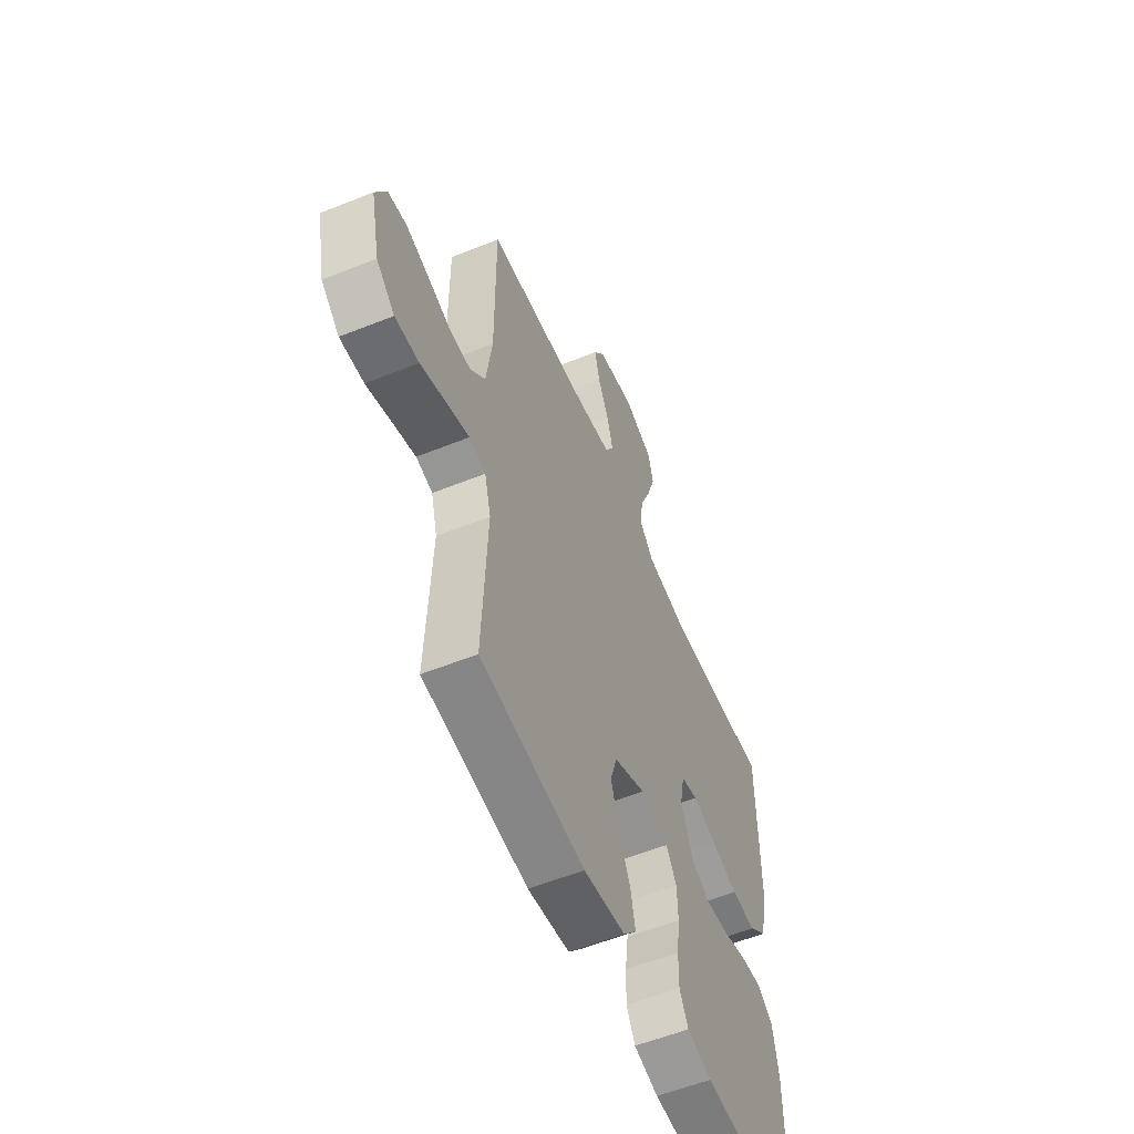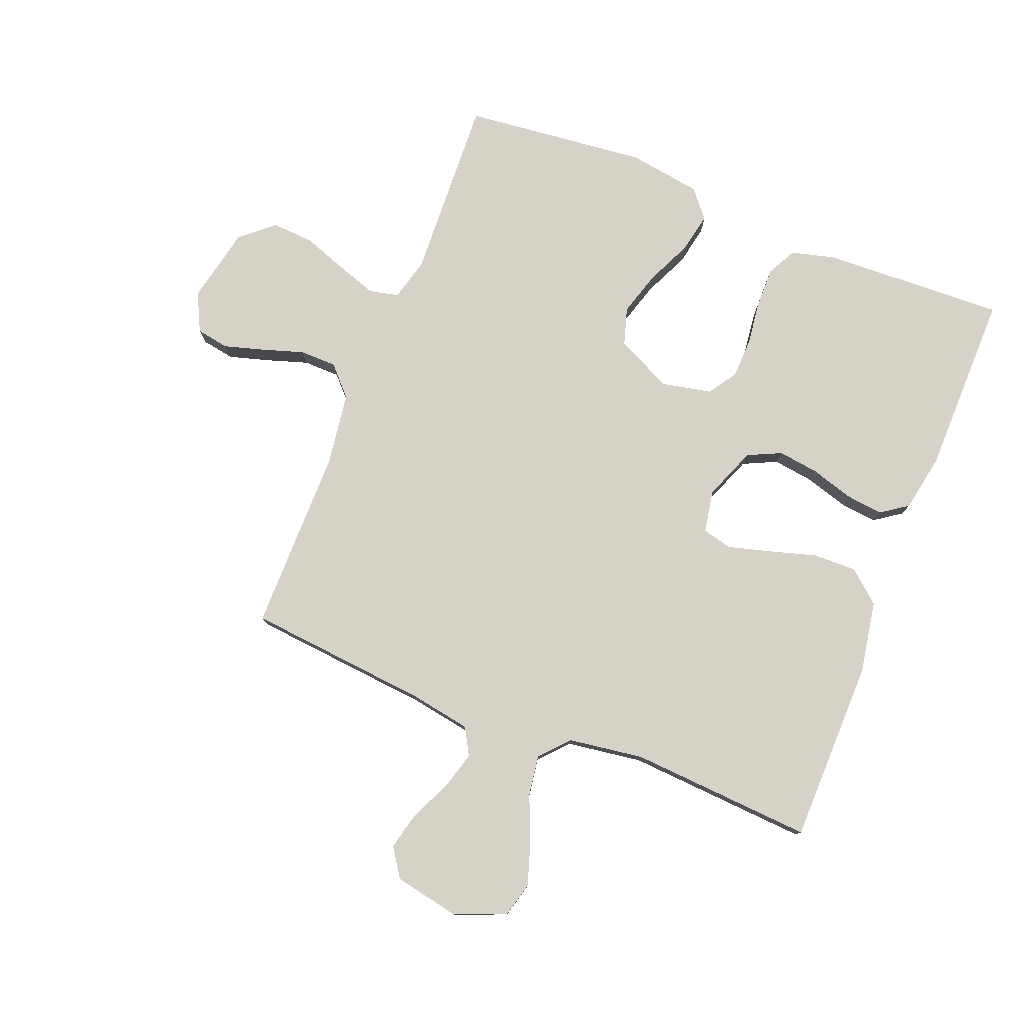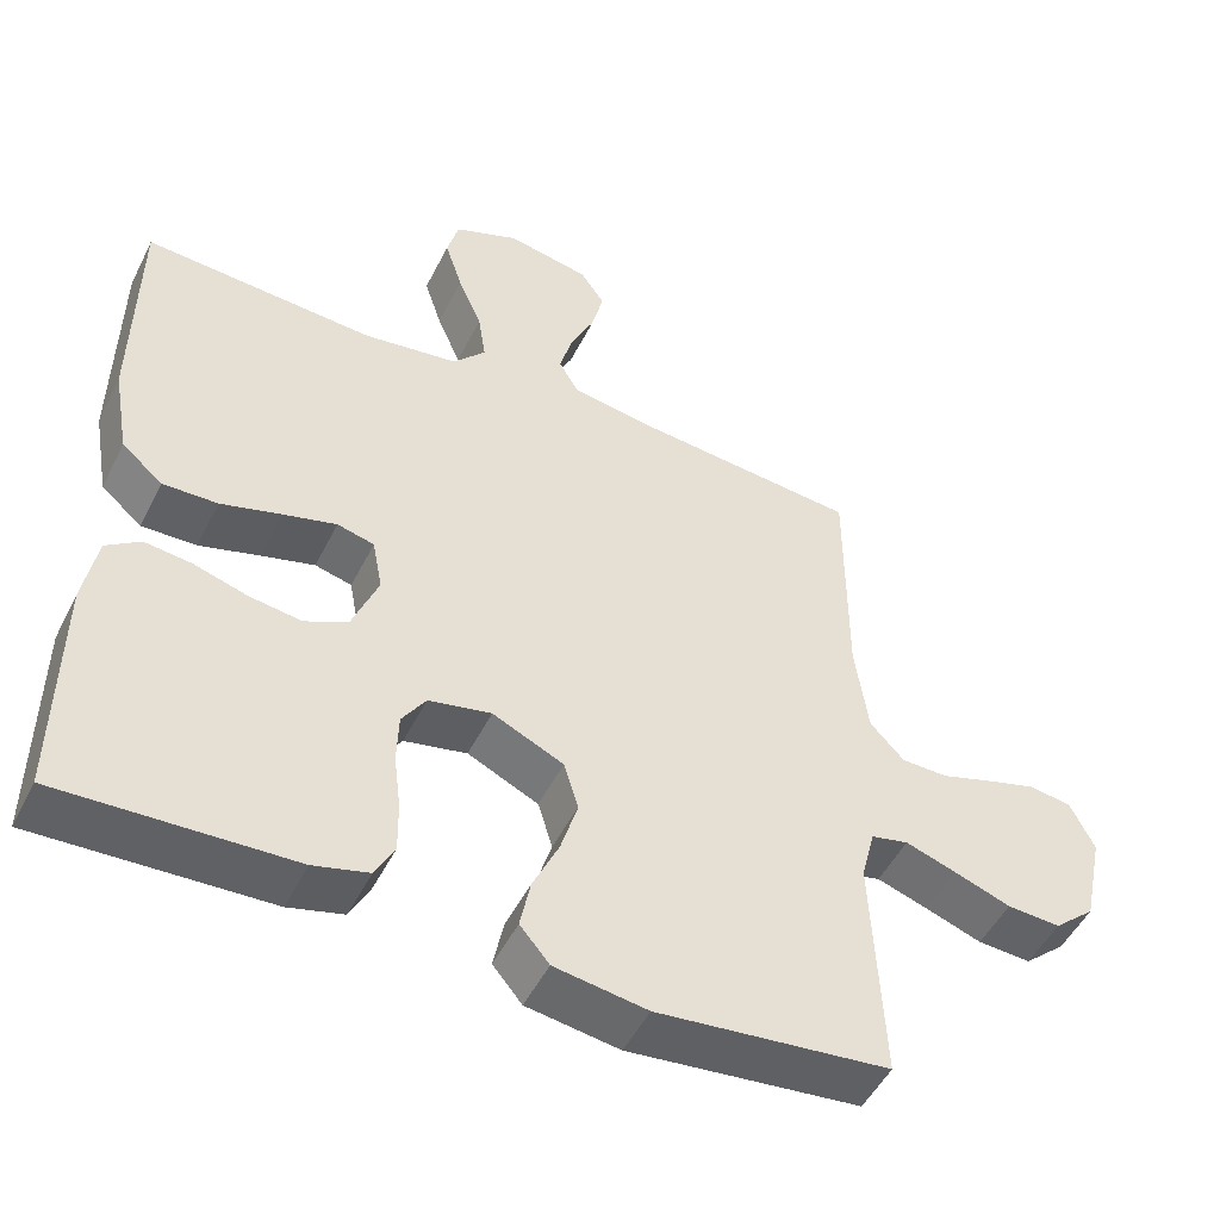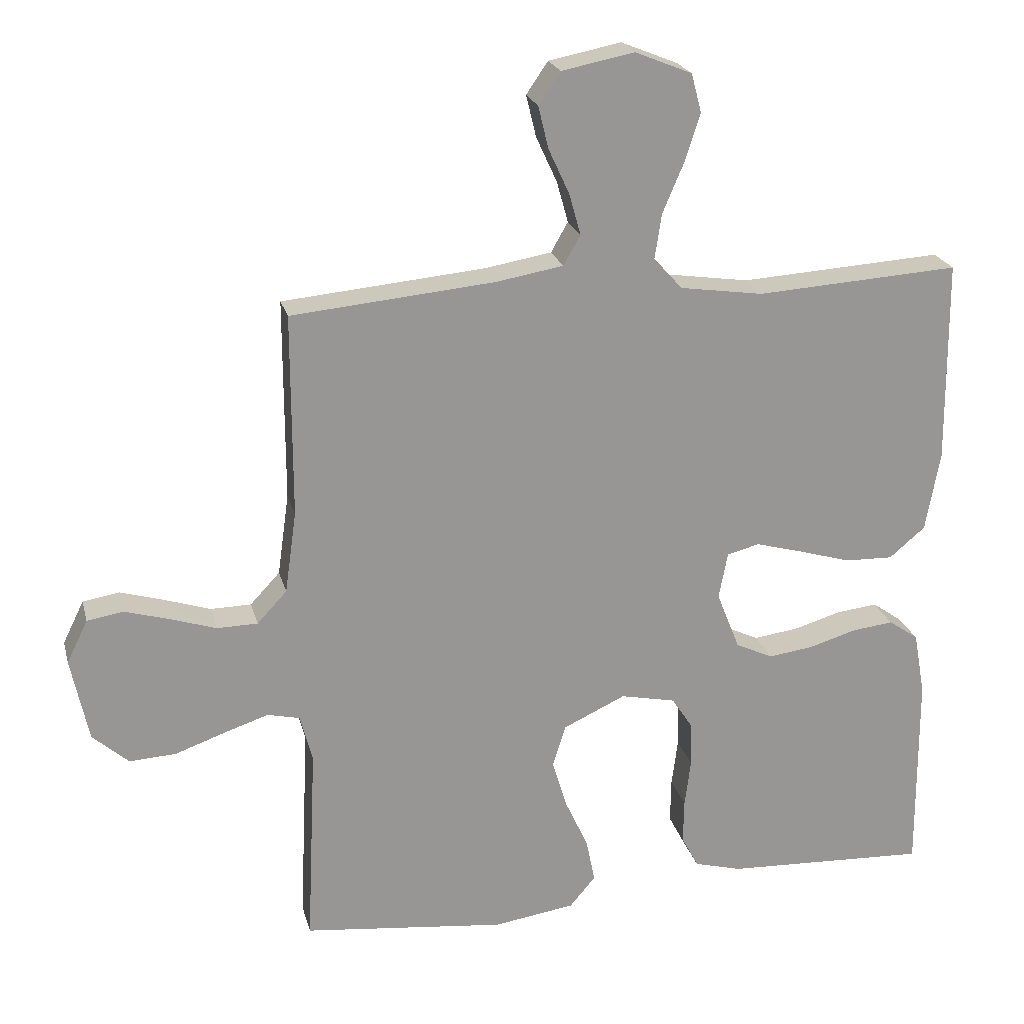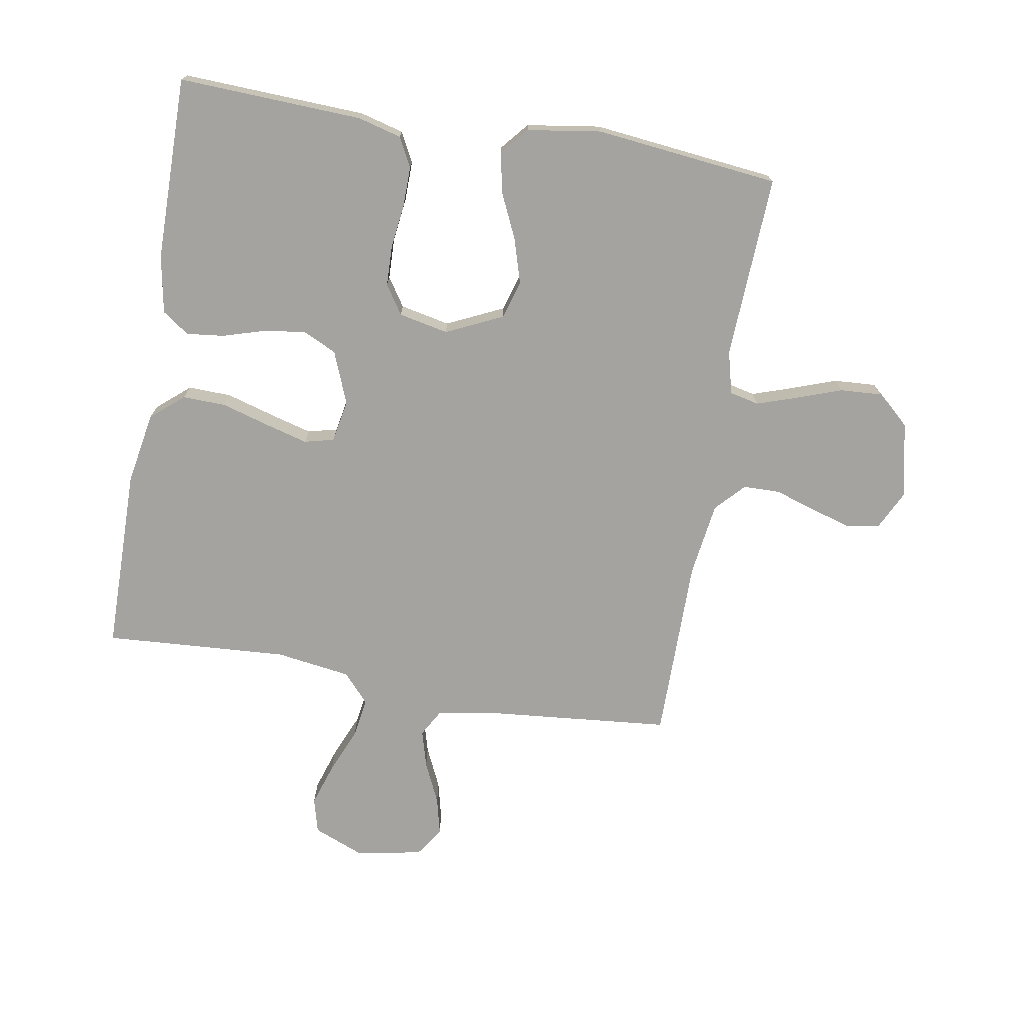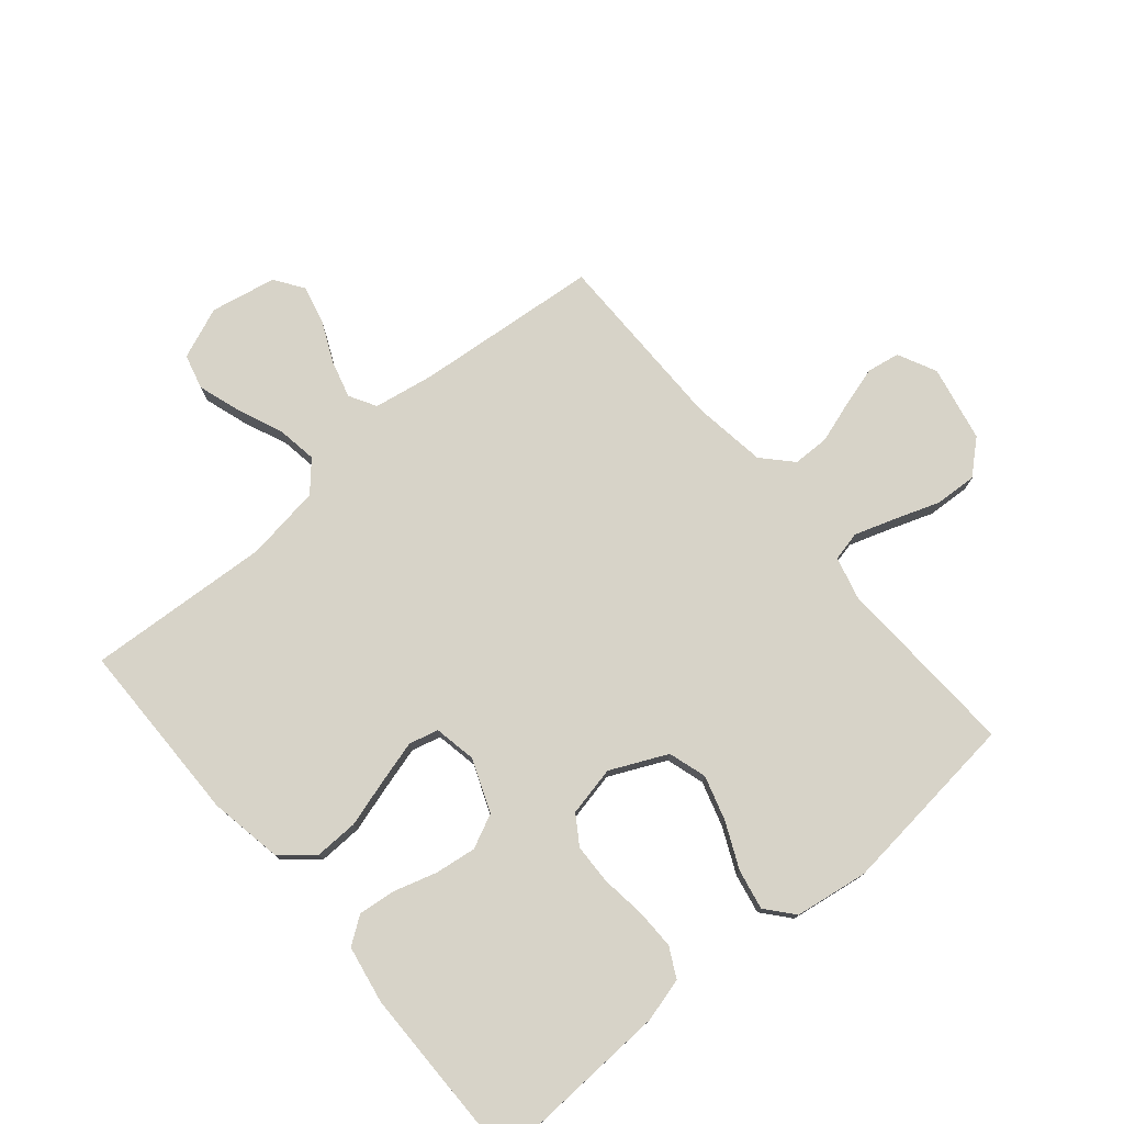
<metadata>
{"format":"obj","ext":"obj","renderer":"f3d","projection":"perspective","resolution":1024,"background":"white","views":[{"elev":-56.6,"azim":-67.2,"up":"+Z"},{"elev":78.6,"azim":21.7,"up":"+Y"},{"elev":-49.9,"azim":154.0,"up":"+Z"},{"elev":22.2,"azim":-13.7,"up":"+Z"},{"elev":-72.9,"azim":170.3,"up":"+Y"},{"elev":76.6,"azim":139.8,"up":"+Y"}]}
</metadata>
<code>
v -0.5 0.07 0.5
v -0.2 0.07 0.528
v -0.101 0.07 0.545
v -0.076 0.07 0.589
v -0.093 0.07 0.65
v -0.124 0.07 0.717
v -0.139 0.07 0.779
v -0.107 0.07 0.826
v 0 0.07 0.847
v 0.084 0.07 0.813
v 0.099 0.07 0.756
v 0.076 0.07 0.685
v 0.045 0.07 0.612
v 0.035 0.07 0.546
v 0.077 0.07 0.499
v 0.2 0.07 0.481
v 0.5 0.07 0.5
v 0.503 0.07 0.2
v 0.482 0.07 0.082
v 0.429 0.07 0.037
v 0.358 0.07 0.039
v 0.28 0.07 0.062
v 0.211 0.07 0.081
v 0.163 0.07 0.069
v 0.15 0.07 0
v 0.184 0.07 -0.086
v 0.239 0.07 -0.112
v 0.306 0.07 -0.103
v 0.376 0.07 -0.082
v 0.437 0.07 -0.075
v 0.481 0.07 -0.106
v 0.498 0.07 -0.2
v 0.5 0.07 -0.5
v 0.2 0.07 -0.487
v 0.129 0.07 -0.468
v 0.104 0.07 -0.42
v 0.105 0.07 -0.354
v 0.114 0.07 -0.283
v 0.112 0.07 -0.217
v 0.081 0.07 -0.17
v 0 0.07 -0.153
v -0.092 0.07 -0.196
v -0.111 0.07 -0.258
v -0.089 0.07 -0.331
v -0.055 0.07 -0.405
v -0.042 0.07 -0.47
v -0.08 0.07 -0.515
v -0.2 0.07 -0.533
v -0.5 0.07 -0.5
v -0.486 0.07 -0.2
v -0.504 0.07 -0.13
v -0.552 0.07 -0.119
v -0.618 0.07 -0.141
v -0.691 0.07 -0.167
v -0.76 0.07 -0.171
v -0.813 0.07 -0.124
v -0.839 0.07 0
v -0.808 0.07 0.063
v -0.754 0.07 0.072
v -0.689 0.07 0.053
v -0.621 0.07 0.031
v -0.561 0.07 0.032
v -0.517 0.07 0.079
v -0.5 0.07 0.2
v -0.5 0 0.5
v -0.2 0 0.528
v -0.101 0 0.545
v -0.076 0 0.589
v -0.093 0 0.65
v -0.124 0 0.717
v -0.139 0 0.779
v -0.107 0 0.826
v 0 0 0.847
v 0.084 0 0.813
v 0.099 0 0.756
v 0.076 0 0.685
v 0.045 0 0.612
v 0.035 0 0.546
v 0.077 0 0.499
v 0.2 0 0.481
v 0.5 0 0.5
v 0.503 0 0.2
v 0.482 0 0.082
v 0.429 0 0.037
v 0.358 0 0.039
v 0.28 0 0.062
v 0.211 0 0.081
v 0.163 0 0.069
v 0.15 0 0
v 0.184 0 -0.086
v 0.239 0 -0.112
v 0.306 0 -0.103
v 0.376 0 -0.082
v 0.437 0 -0.075
v 0.481 0 -0.106
v 0.498 0 -0.2
v 0.5 0 -0.5
v 0.2 0 -0.487
v 0.129 0 -0.468
v 0.104 0 -0.42
v 0.105 0 -0.354
v 0.114 0 -0.283
v 0.112 0 -0.217
v 0.081 0 -0.17
v 0 0 -0.153
v -0.092 0 -0.196
v -0.111 0 -0.258
v -0.089 0 -0.331
v -0.055 0 -0.405
v -0.042 0 -0.47
v -0.08 0 -0.515
v -0.2 0 -0.533
v -0.5 0 -0.5
v -0.486 0 -0.2
v -0.504 0 -0.13
v -0.552 0 -0.119
v -0.618 0 -0.141
v -0.691 0 -0.167
v -0.76 0 -0.171
v -0.813 0 -0.124
v -0.839 0 0
v -0.808 0 0.063
v -0.754 0 0.072
v -0.689 0 0.053
v -0.621 0 0.031
v -0.561 0 0.032
v -0.517 0 0.079
v -0.5 0 0.2
f 58 59 60 61
f 56 57 58 61
f 56 61 62
f 53 54 55 56
f 52 53 56 62
f 51 52 62 63
f 47 48 49 50
f 44 45 46 47
f 43 44 47 50
f 42 43 50 51
f 35 36 37 38
f 35 38 39
f 34 35 39
f 33 34 39
f 32 33 39 40
f 28 29 30 31
f 27 28 31 32
f 19 20 21 22
f 19 22 23
f 16 17 18 19
f 15 16 19 23
f 14 15 23 24
f 10 11 12 13
f 8 9 10 13
f 8 13 14
f 5 6 7 8
f 4 5 8 14
f 3 4 14 24
f 64 1 2
f 41 42 51 63
f 27 32 40 41
f 26 27 41 63
f 25 26 63 64
f 24 25 64
f 2 3 24 64
f 125 124 123 122
f 125 122 121 120
f 126 125 120
f 120 119 118 117
f 126 120 117 116
f 127 126 116 115
f 114 113 112 111
f 111 110 109 108
f 114 111 108 107
f 115 114 107 106
f 102 101 100 99
f 103 102 99
f 103 99 98
f 103 98 97
f 104 103 97 96
f 95 94 93 92
f 96 95 92 91
f 86 85 84 83
f 87 86 83
f 83 82 81 80
f 87 83 80 79
f 88 87 79 78
f 77 76 75 74
f 77 74 73 72
f 78 77 72
f 72 71 70 69
f 78 72 69 68
f 88 78 68 67
f 66 65 128
f 127 115 106 105
f 105 104 96 91
f 127 105 91 90
f 128 127 90 89
f 128 89 88
f 128 88 67 66
f 1 65 66 2
f 2 66 67 3
f 3 67 68 4
f 4 68 69 5
f 5 69 70 6
f 6 70 71 7
f 7 71 72 8
f 8 72 73 9
f 9 73 74 10
f 10 74 75 11
f 11 75 76 12
f 12 76 77 13
f 13 77 78 14
f 14 78 79 15
f 15 79 80 16
f 16 80 81 17
f 17 81 82 18
f 18 82 83 19
f 19 83 84 20
f 20 84 85 21
f 21 85 86 22
f 22 86 87 23
f 23 87 88 24
f 24 88 89 25
f 25 89 90 26
f 26 90 91 27
f 27 91 92 28
f 28 92 93 29
f 29 93 94 30
f 30 94 95 31
f 31 95 96 32
f 32 96 97 33
f 33 97 98 34
f 34 98 99 35
f 35 99 100 36
f 36 100 101 37
f 37 101 102 38
f 38 102 103 39
f 39 103 104 40
f 40 104 105 41
f 41 105 106 42
f 42 106 107 43
f 43 107 108 44
f 44 108 109 45
f 45 109 110 46
f 46 110 111 47
f 47 111 112 48
f 48 112 113 49
f 49 113 114 50
f 50 114 115 51
f 51 115 116 52
f 52 116 117 53
f 53 117 118 54
f 54 118 119 55
f 55 119 120 56
f 56 120 121 57
f 57 121 122 58
f 58 122 123 59
f 59 123 124 60
f 60 124 125 61
f 61 125 126 62
f 62 126 127 63
f 63 127 128 64
f 64 128 65 1

</code>
